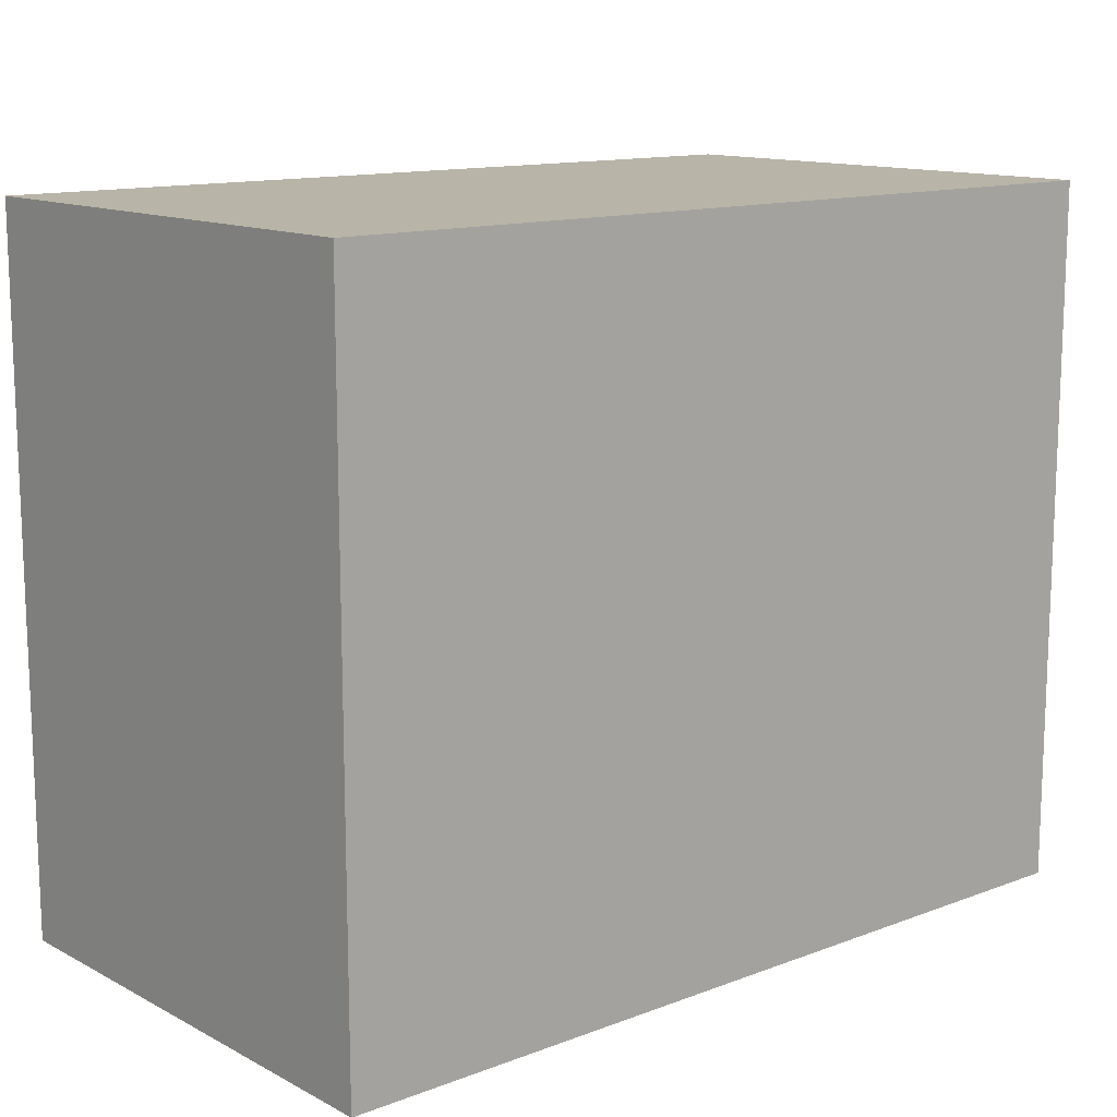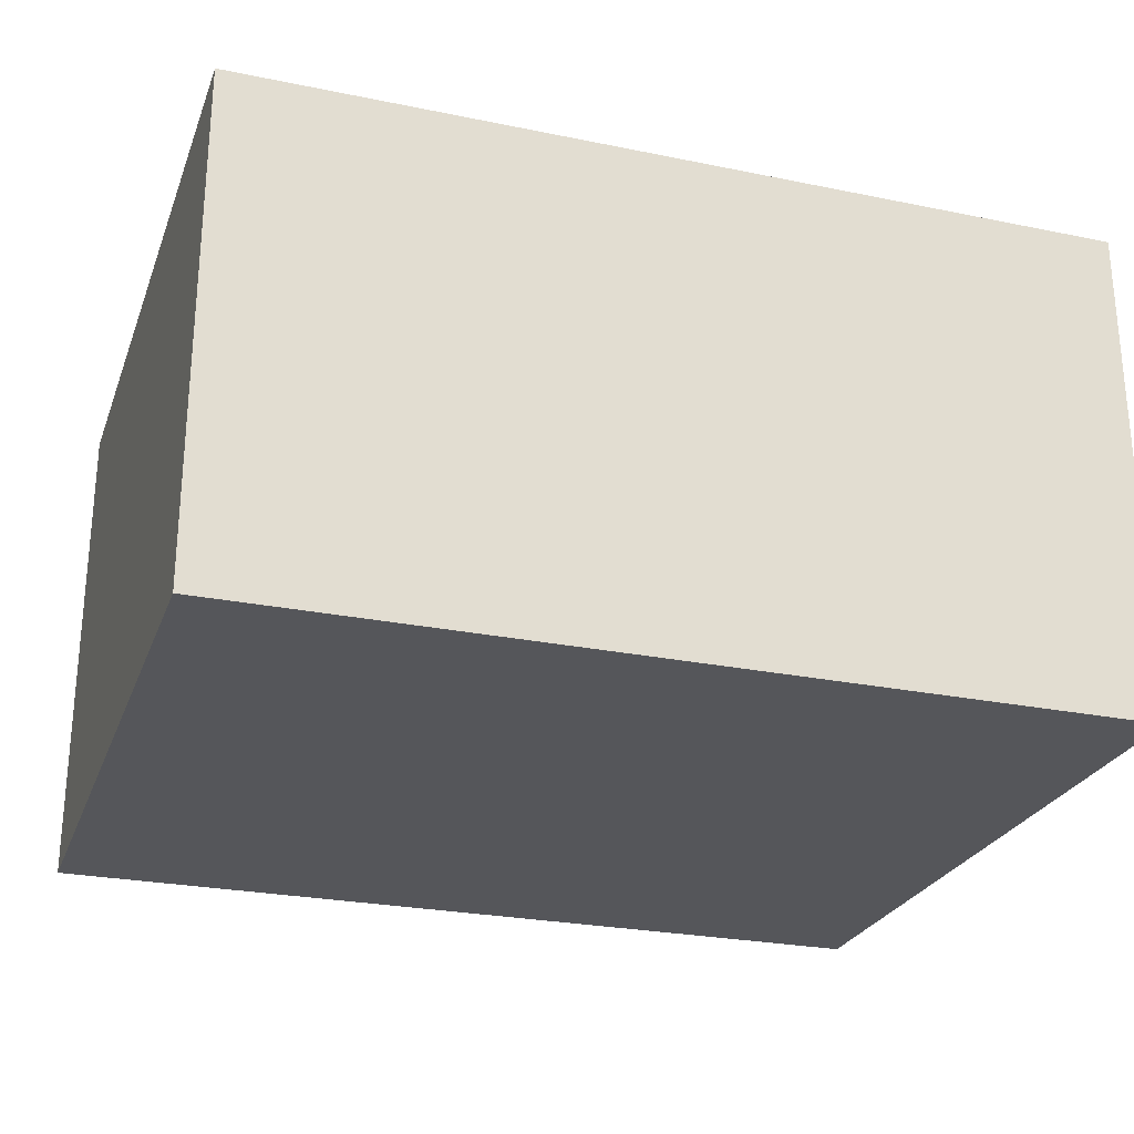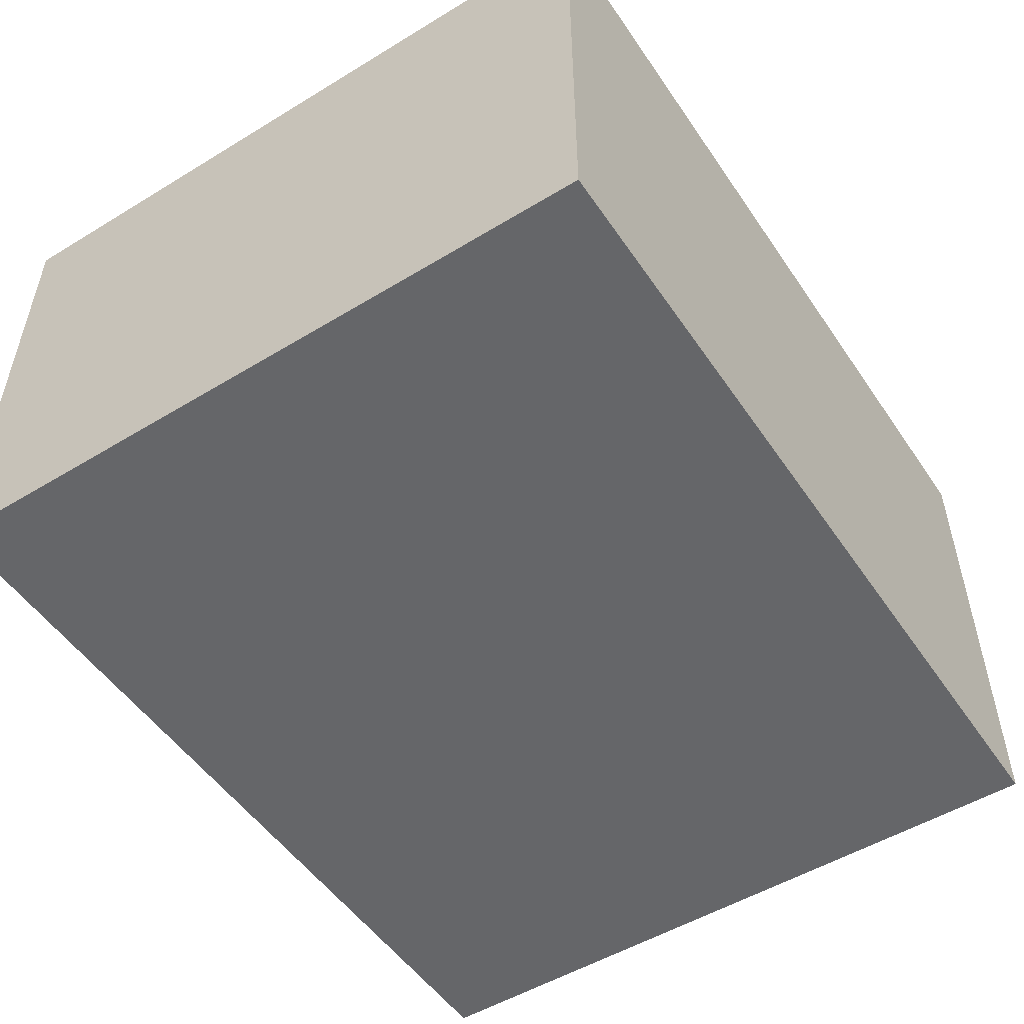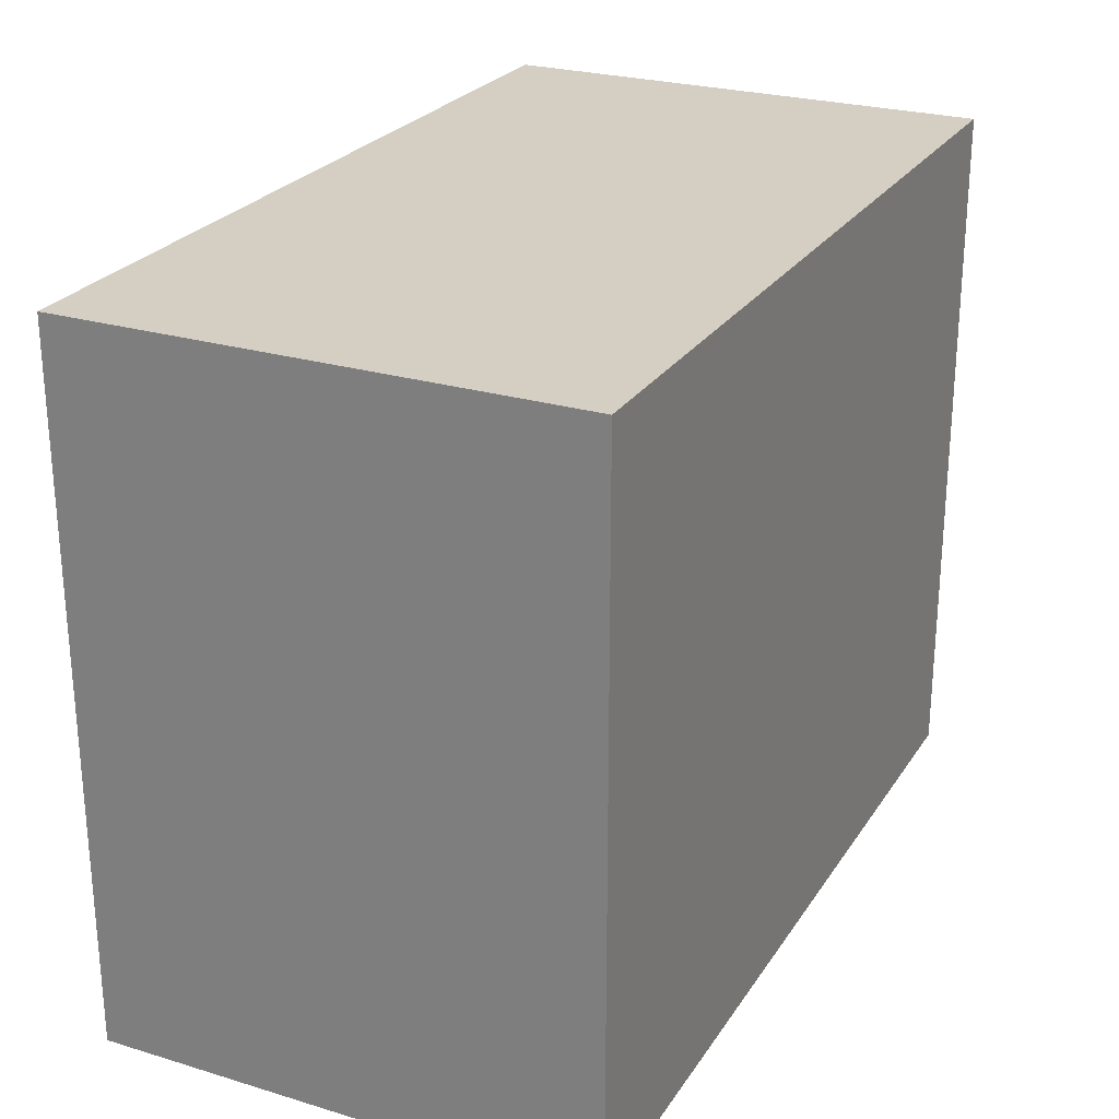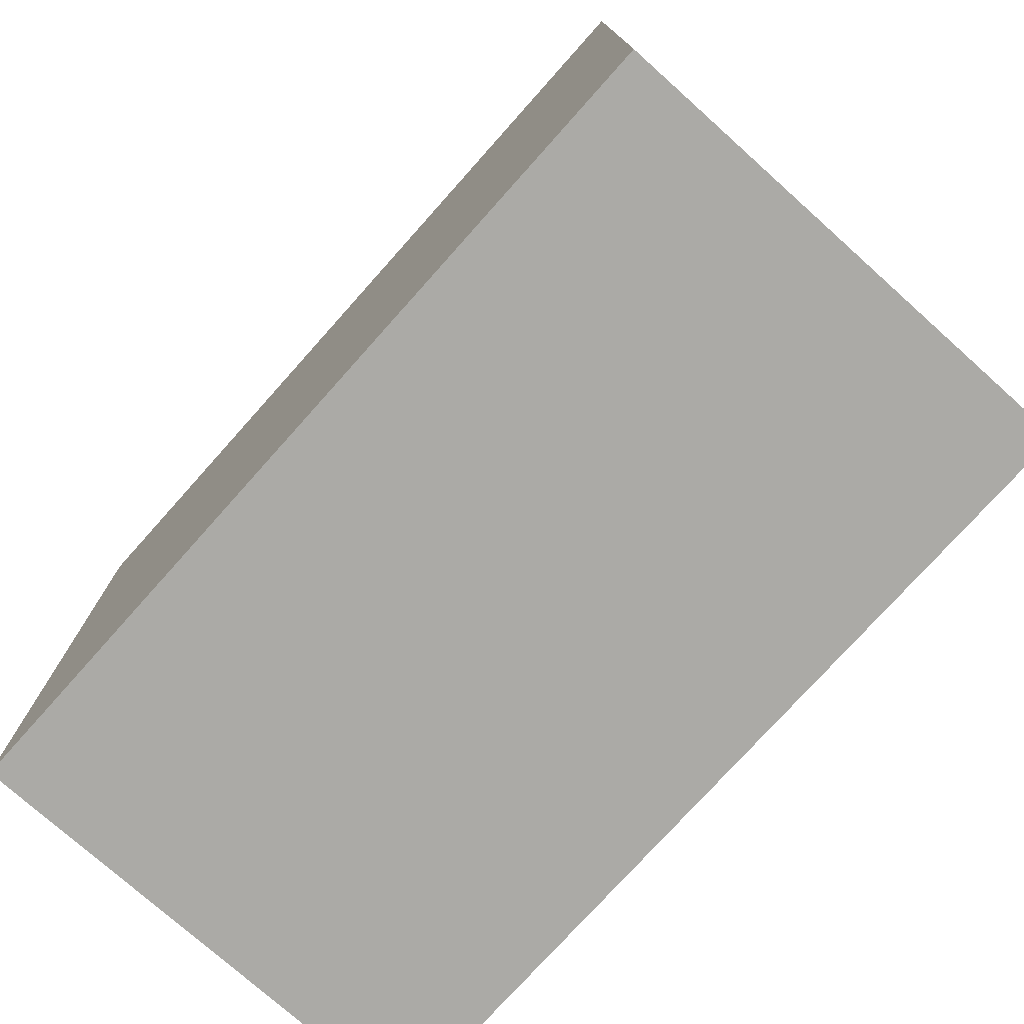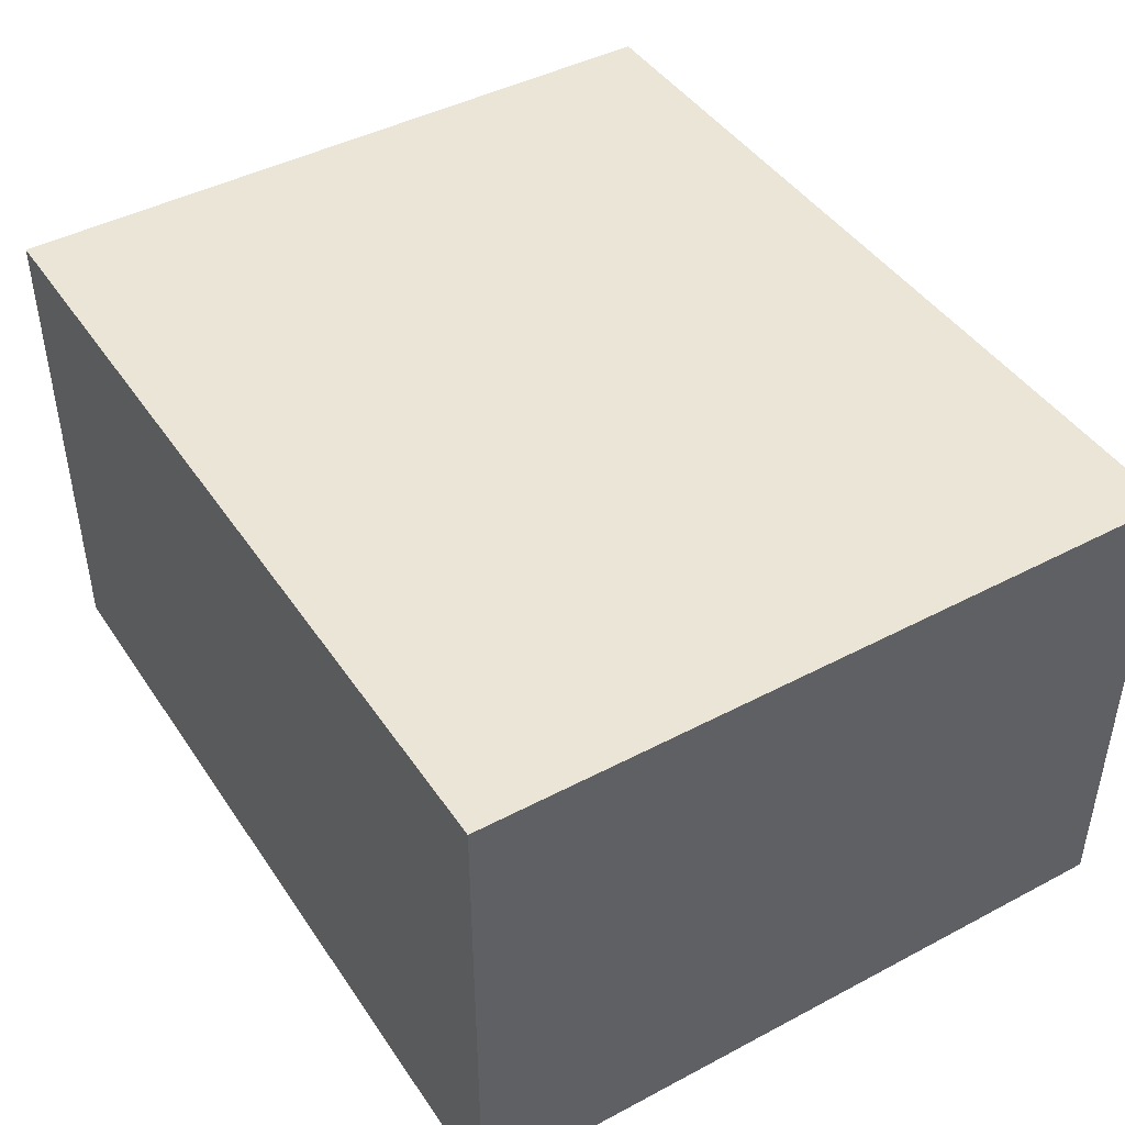
<metadata>
{"format":"obj","ext":"obj","renderer":"f3d","projection":"perspective","resolution":1024,"background":"white","views":[{"elev":13.0,"azim":-40.6,"up":"+Y"},{"elev":-25.9,"azim":-18.0,"up":"+Z"},{"elev":-51.8,"azim":123.3,"up":"+Z"},{"elev":25.5,"azim":-64.3,"up":"+Y"},{"elev":-75.9,"azim":48.2,"up":"+Y"},{"elev":44.2,"azim":-121.7,"up":"+Z"}]}
</metadata>
<code>
o Door_selection
v 1.641 0.0625 -0.9375
v -1.609 0.0625 -0.9375
v 1.641 0.0625 0.9375
v -1.609 0.0625 0.9375
v 1.641 2.703 0.9375
v 1.641 2.703 -0.9375
v -1.609 2.703 0.9375
v -1.609 2.703 -0.9375
f 7 5 6 8
f 5 7 4 3
f 6 5 3 1
f 8 6 1 2
f 7 8 2 4
f 3 4 2 1

</code>
